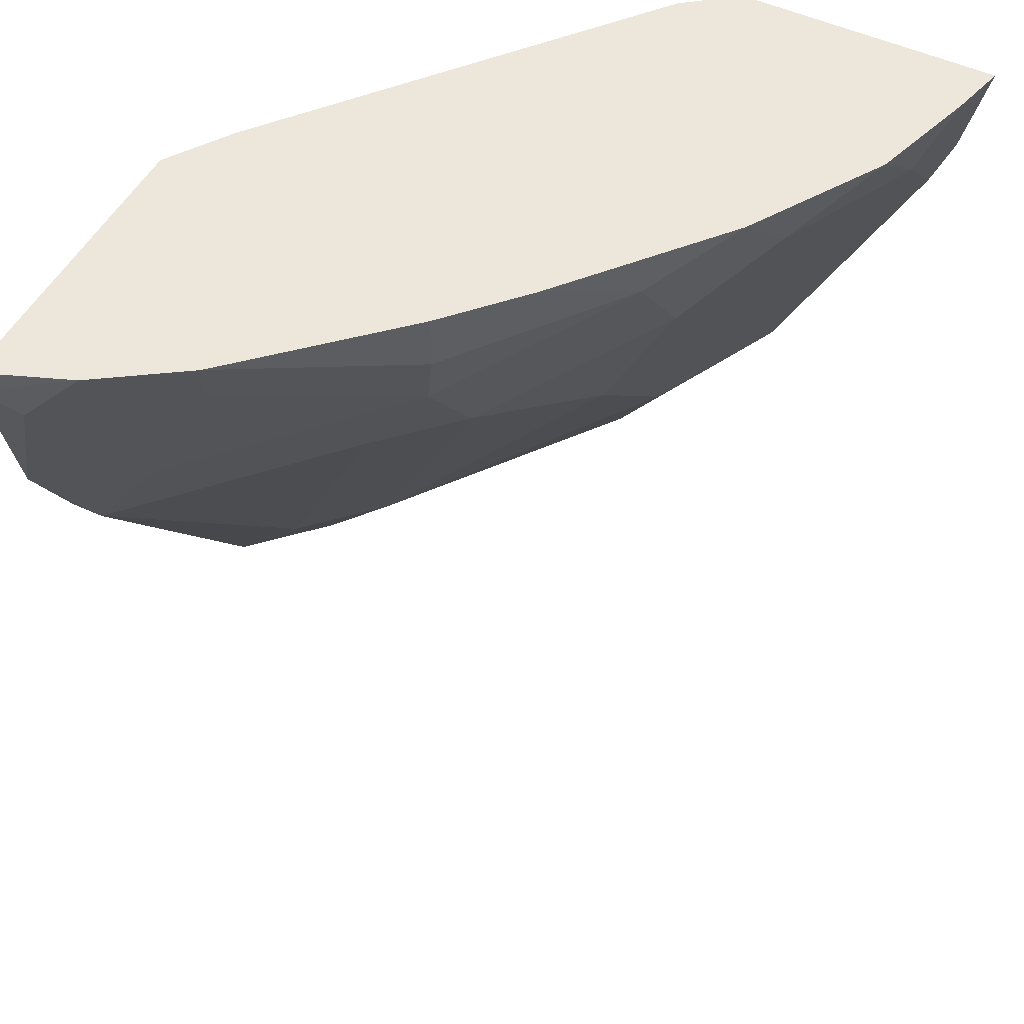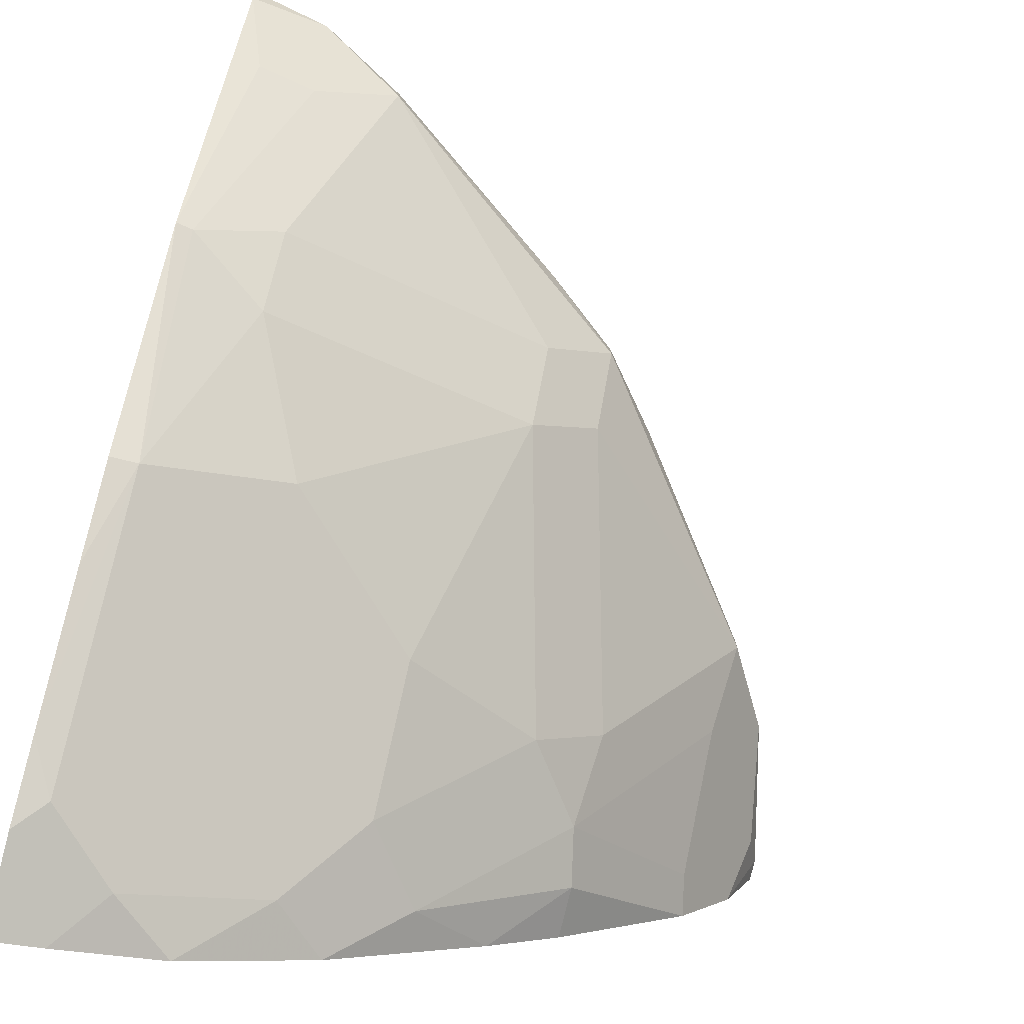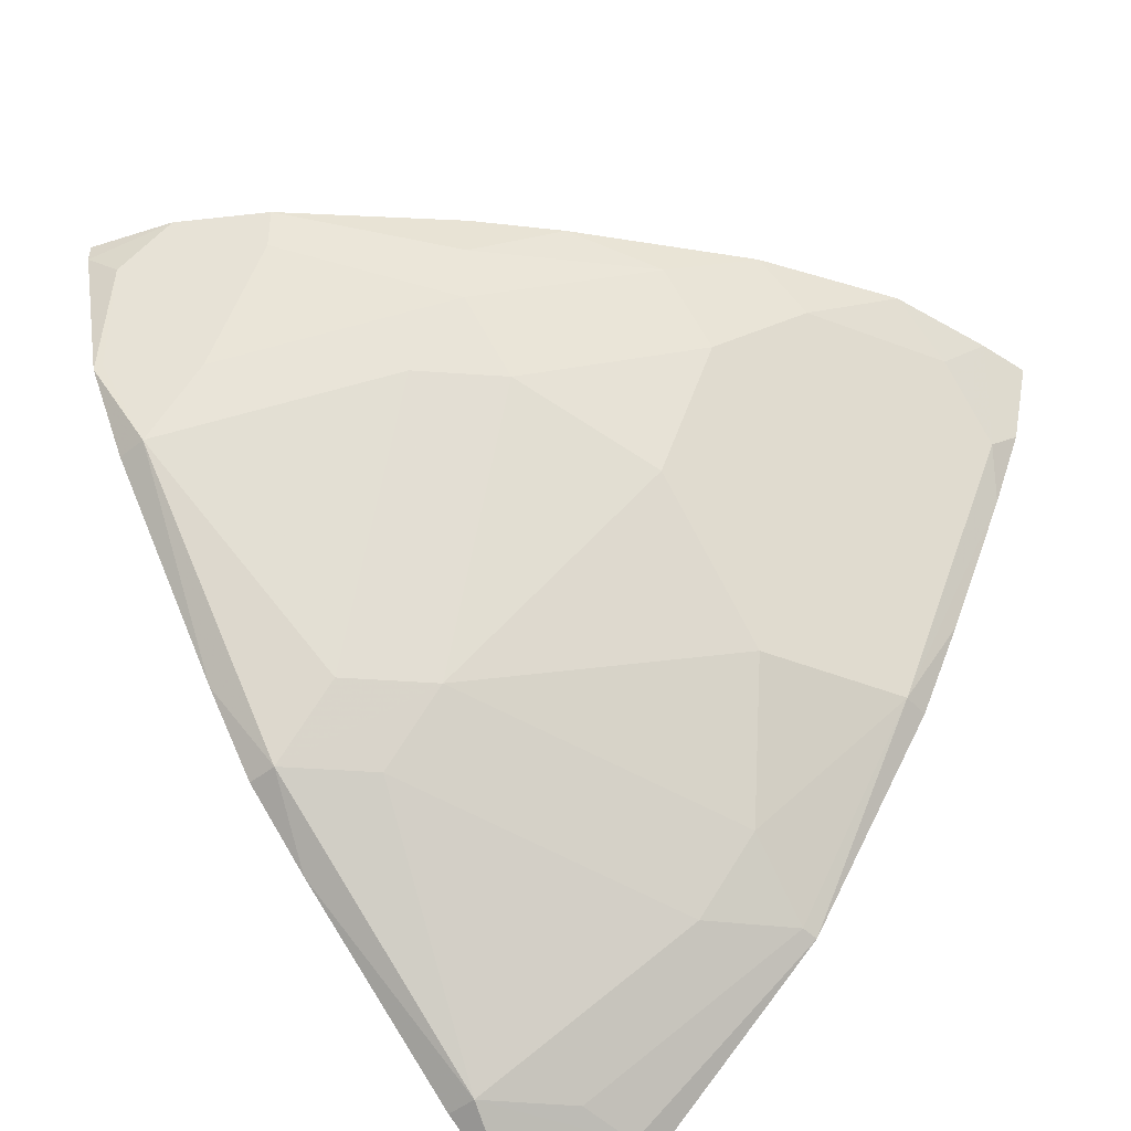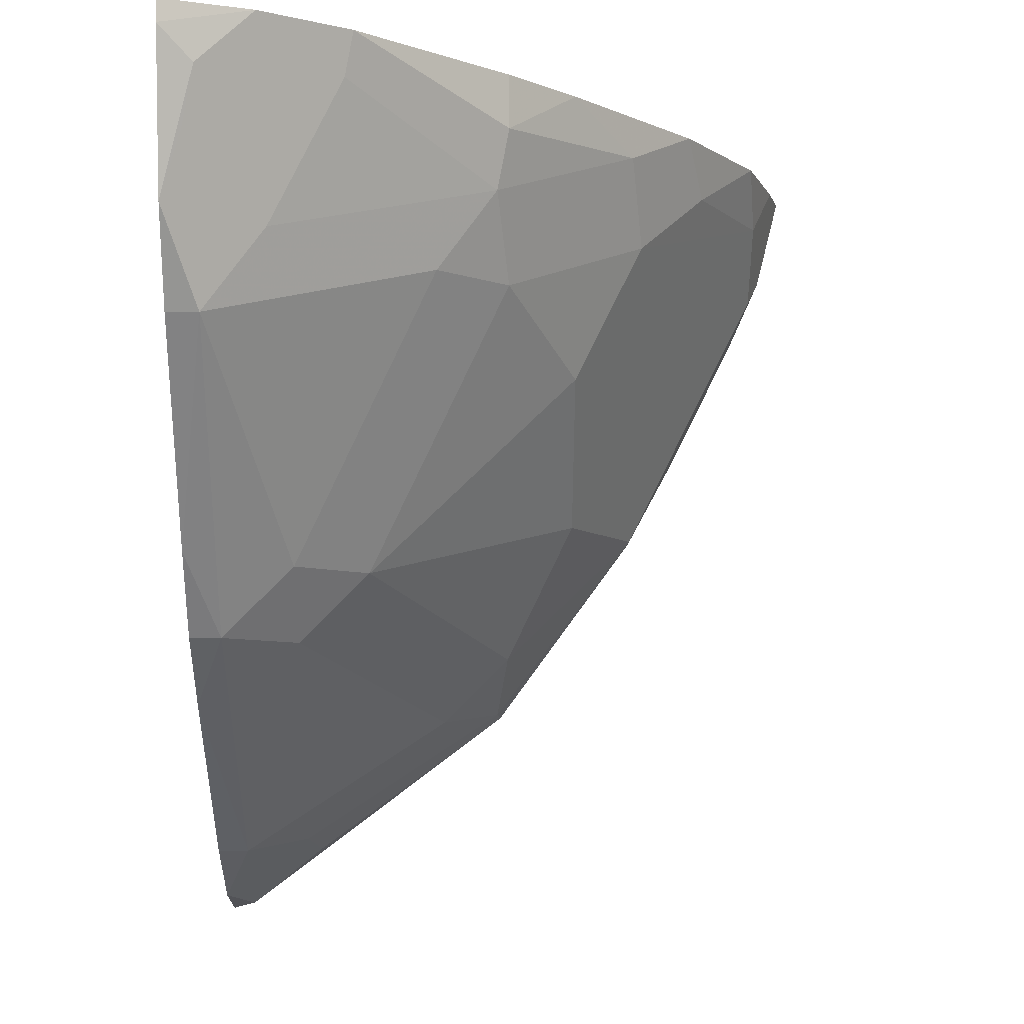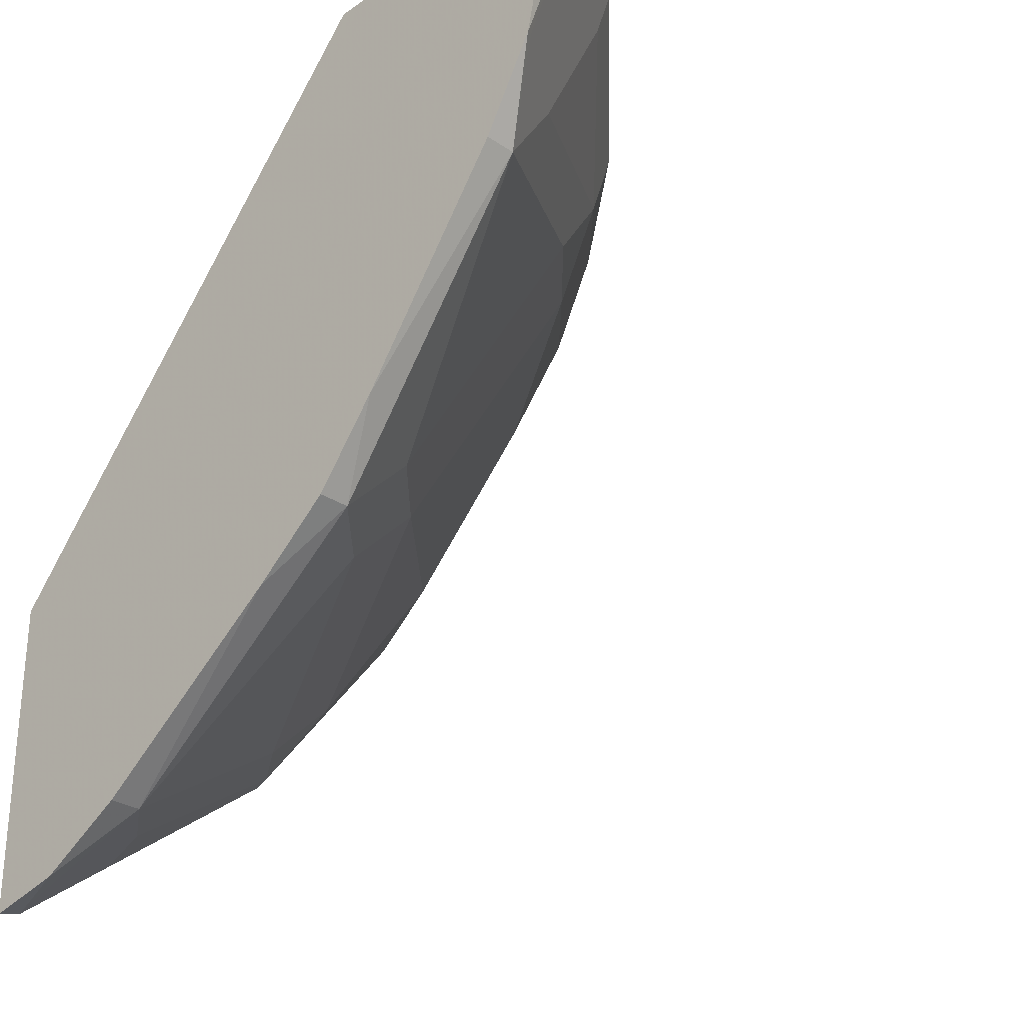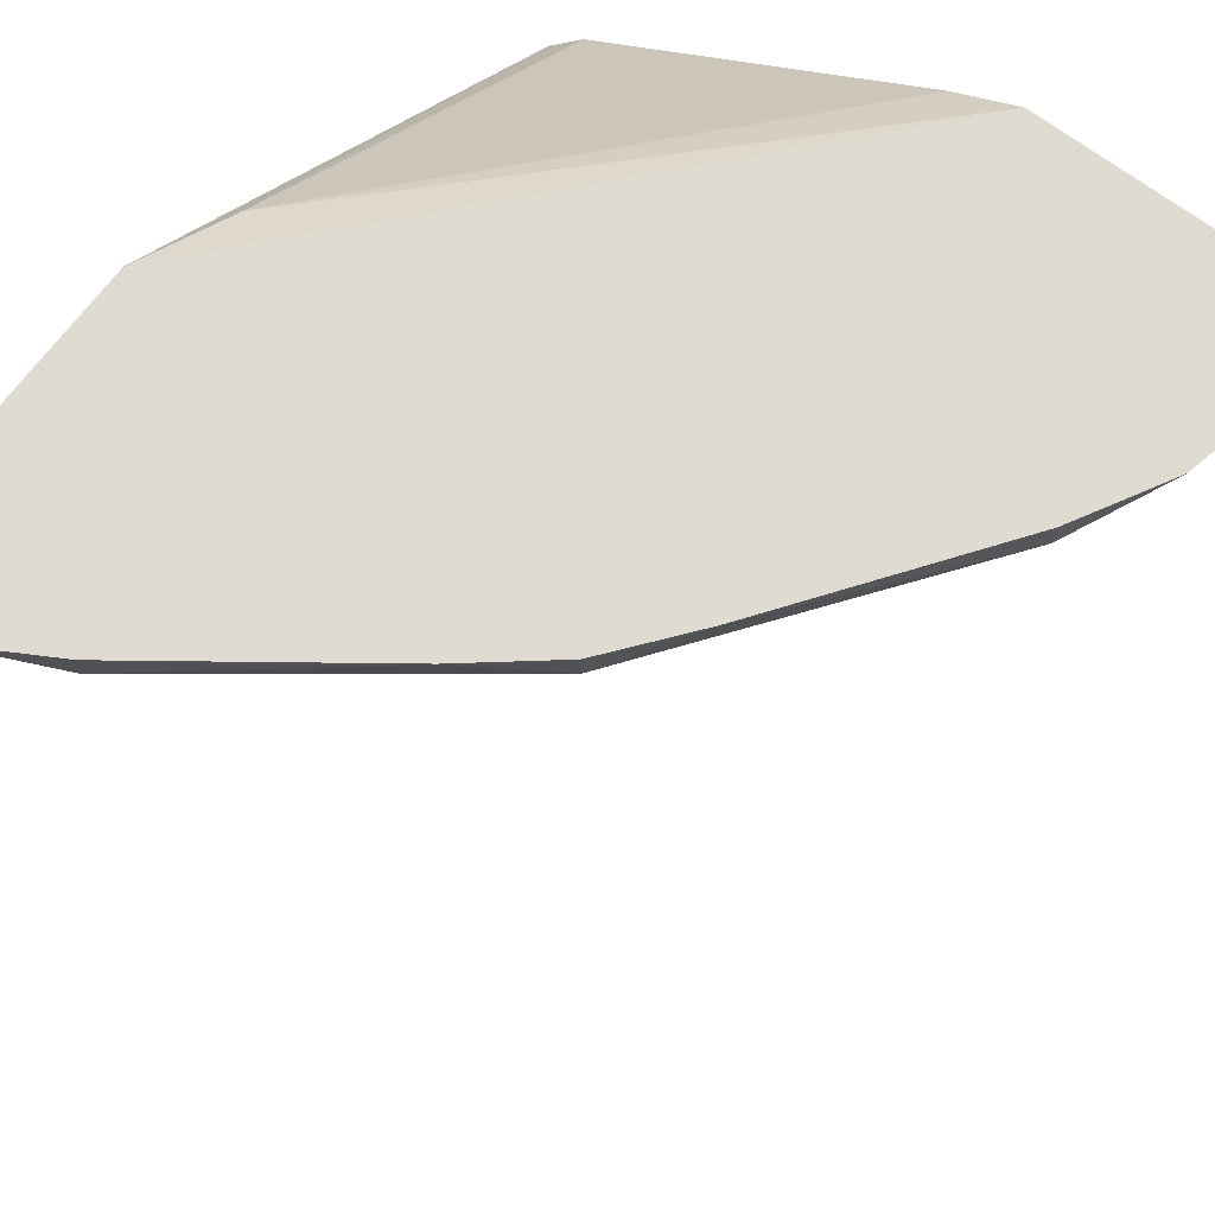
<metadata>
{"format":"obj","ext":"obj","renderer":"f3d","projection":"perspective","resolution":1024,"background":"white","views":[{"elev":50.5,"azim":-62.9,"up":"+Z"},{"elev":-78.1,"azim":166.5,"up":"+Y"},{"elev":-50.0,"azim":-49.3,"up":"+Z"},{"elev":-6.9,"azim":-90.3,"up":"+Z"},{"elev":-28.7,"azim":-134.8,"up":"+Z"},{"elev":70.1,"azim":-143.2,"up":"+Y"}]}
</metadata>
<code>
v -0.3005 -0.3482 -0.25
v -0.3212 -0.3211 -0.25
v -0.3005 -0.484 -0.25
v -0.3005 -0.1504 -0.516
v -0.3155 -0.167 -0.4639
v -0.5067 -0.1727 -0.25
v -0.3286 -0.477 -0.25
v -0.3005 -0.4714 -0.3005
v -0.3005 -0.1504 -0.6852
v -0.3321 -0.1504 -0.4805
v -0.5401 -0.1504 -0.25
v -0.3853 -0.4595 -0.25
v -0.3526 -0.4639 -0.2784
v -0.3155 -0.4639 -0.3155
v -0.3005 -0.4528 -0.3415
v -0.3005 -0.1626 -0.6821
v -0.3424 -0.1504 -0.6763
v -0.6948 -0.1504 -0.25
v -0.4547 -0.4176 -0.25
v -0.4268 -0.4268 -0.2784
v -0.4639 -0.3897 -0.3155
v -0.3155 -0.3897 -0.4639
v -0.3005 -0.4157 -0.4157
v -0.3155 -0.2041 -0.6494
v -0.3093 -0.1608 -0.6804
v -0.3005 -0.3111 -0.5708
v -0.3897 -0.1504 -0.6494
v -0.3897 -0.167 -0.6494
v -0.6948 -0.1504 -0.2617
v -0.6774 -0.195 -0.25
v -0.5364 -0.3508 -0.25
v -0.4949 -0.3835 -0.2722
v -0.569 -0.3093 -0.3093
v -0.5381 -0.3155 -0.3526
v -0.4639 -0.3525 -0.3897
v -0.3897 -0.3525 -0.4639
v -0.3526 -0.3155 -0.5381
v -0.3093 -0.3093 -0.569
v -0.3005 -0.3897 -0.4639
v -0.3464 -0.1979 -0.6432
v -0.4969 -0.1504 -0.5711
v -0.3526 -0.2784 -0.5752
v -0.501 -0.2041 -0.5381
v -0.5381 -0.167 -0.5381
v -0.6865 -0.167 -0.2784
v -0.6763 -0.1504 -0.3424
v -0.6477 -0.2395 -0.25
v -0.6804 -0.1608 -0.3093
v -0.6742 -0.1546 -0.3402
v -0.6433 -0.1979 -0.3464
v -0.5752 -0.3155 -0.25
v -0.5752 -0.3155 -0.2784
v -0.5752 -0.2784 -0.3526
v -0.6433 -0.2351 -0.2722
v -0.501 -0.2413 -0.501
v -0.5381 -0.1504 -0.5381
v -0.5711 -0.1504 -0.4969
v -0.5381 -0.2041 -0.501
v -0.6494 -0.167 -0.3897
v -0.6494 -0.1504 -0.3897
f 30 50 47
f 28 38 42
f 30 49 50
f 30 48 49
f 30 45 48
f 29 46 45
f 29 45 30
f 28 44 41
f 31 51 52
f 28 43 44
f 28 42 43
f 28 40 38
f 22 39 23
f 26 38 40
f 24 26 40
f 24 28 25
f 24 40 28
f 22 26 39
f 22 38 26
f 22 37 38
f 22 36 37
f 22 35 36
f 21 35 22
f 21 34 35
f 31 52 32
f 27 28 41
f 32 52 33
f 57 59 60
f 33 59 53
f 21 33 34
f 53 58 55
f 53 59 58
f 49 59 50
f 47 50 54
f 46 59 49
f 46 60 59
f 46 49 48
f 45 46 48
f 44 59 57
f 44 58 59
f 44 55 58
f 33 50 59
f 44 57 56
f 42 55 43
f 41 44 56
f 37 42 38
f 37 55 42
f 36 55 37
f 35 55 36
f 34 55 35
f 34 53 55
f 33 54 50
f 33 47 54
f 33 52 47
f 33 53 34
f 43 55 44
f 21 32 33
f 47 52 51
f 19 32 21
f 4 27 41
f 4 17 27
f 4 9 17
f 3 7 8
f 2 5 6
f 1 5 2
f 1 4 5
f 1 9 4
f 1 16 9
f 1 26 16
f 1 39 26
f 1 23 39
f 4 41 56
f 1 15 23
f 1 3 8
f 1 7 3
f 1 12 7
f 1 31 19
f 1 51 31
f 1 47 51
f 1 30 47
f 1 18 30
f 1 11 18
f 1 6 11
f 1 2 6
f 19 21 20
f 1 8 15
f 4 56 57
f 1 19 12
f 4 60 46
f 19 31 32
f 4 57 60
f 18 29 30
f 17 28 27
f 17 25 28
f 16 26 24
f 16 24 25
f 15 22 23
f 14 22 15
f 14 21 22
f 13 21 14
f 13 20 21
f 12 20 13
f 16 25 17
f 9 16 17
f 12 19 20
f 4 18 11
f 4 11 10
f 4 10 5
f 4 29 18
f 4 46 29
f 5 10 11
f 7 12 13
f 7 13 14
f 7 14 8
f 8 14 15
f 5 11 6

</code>
